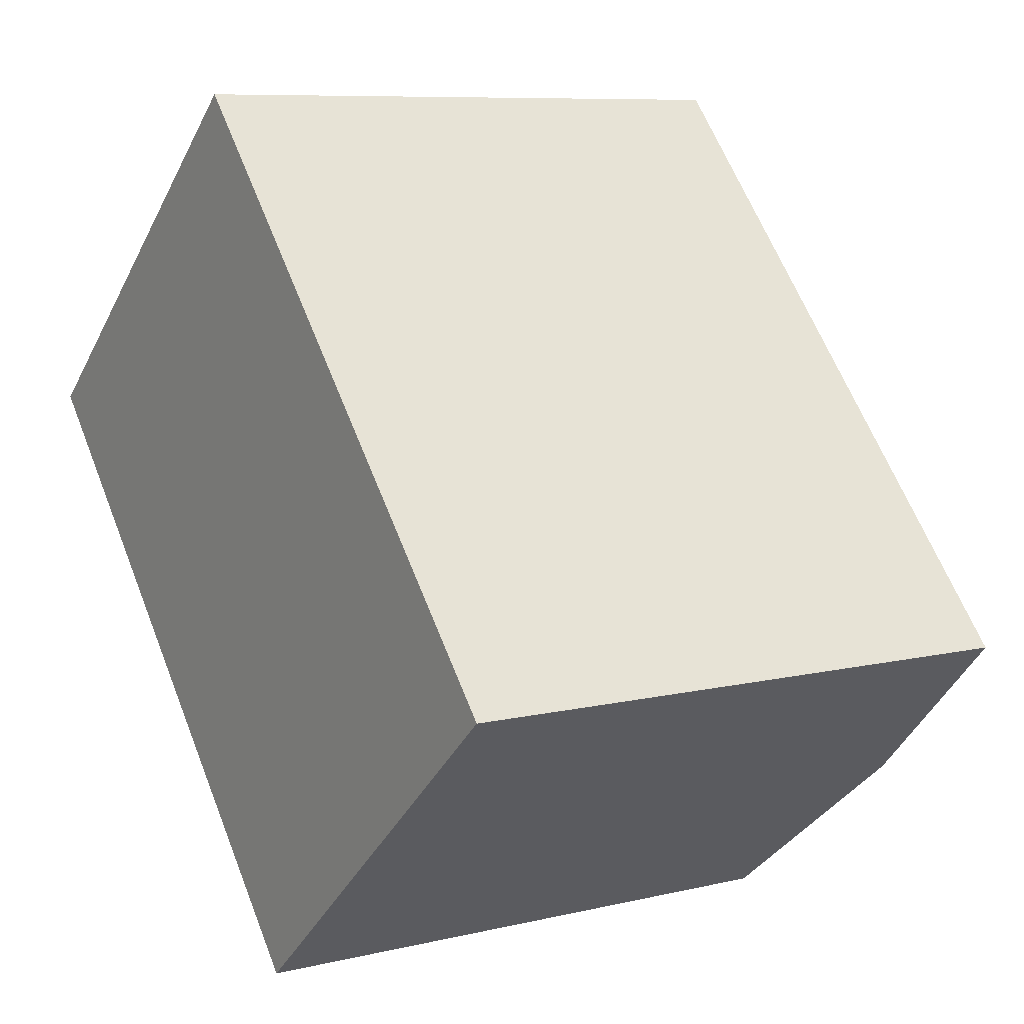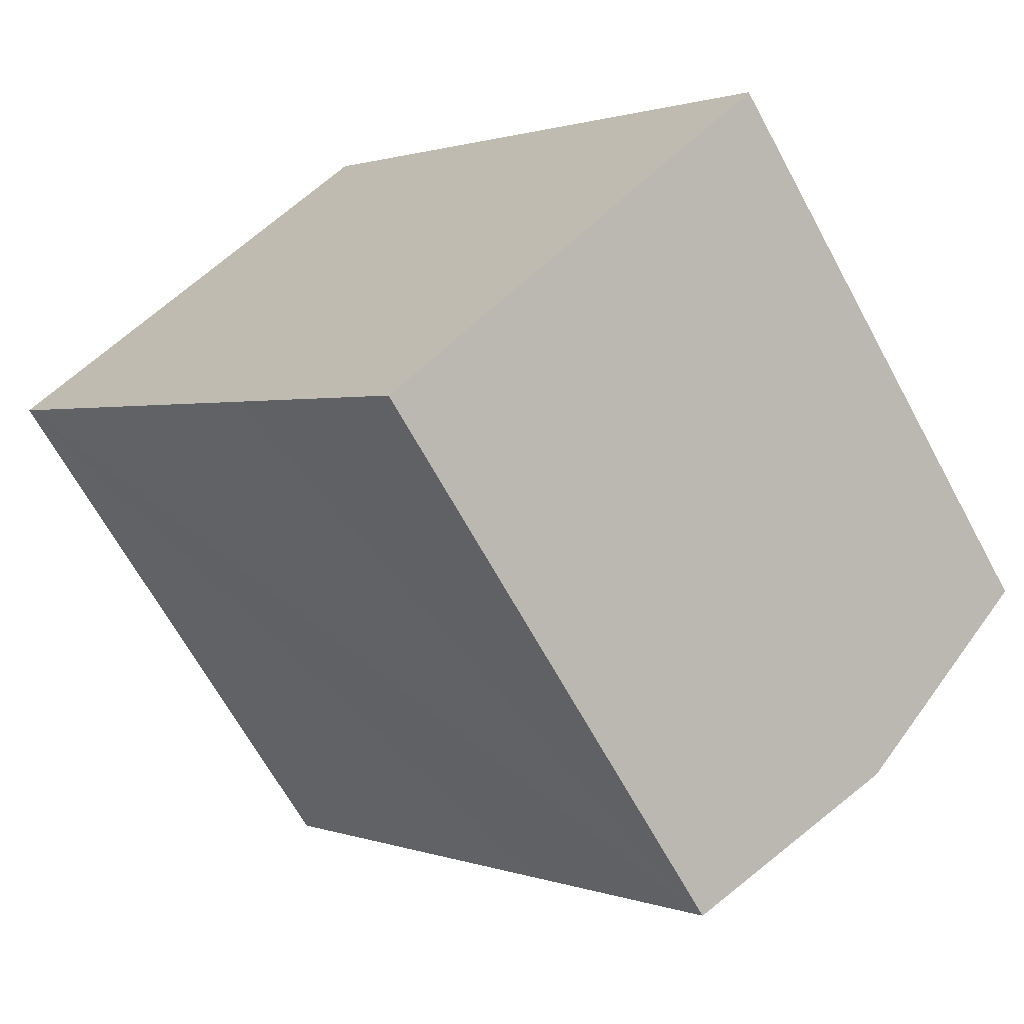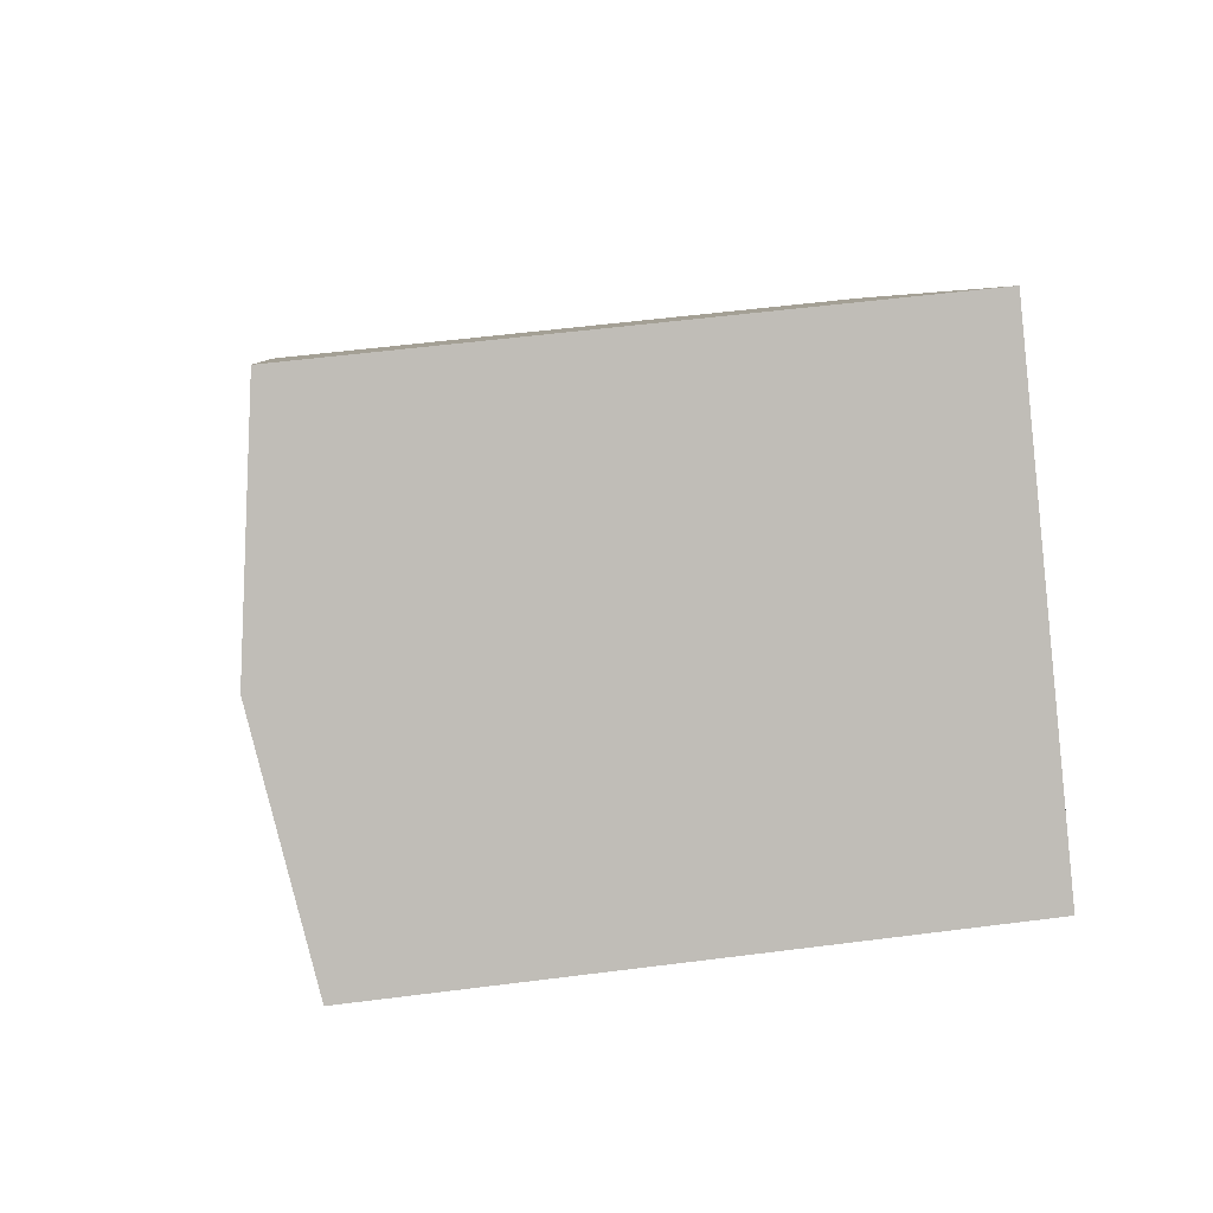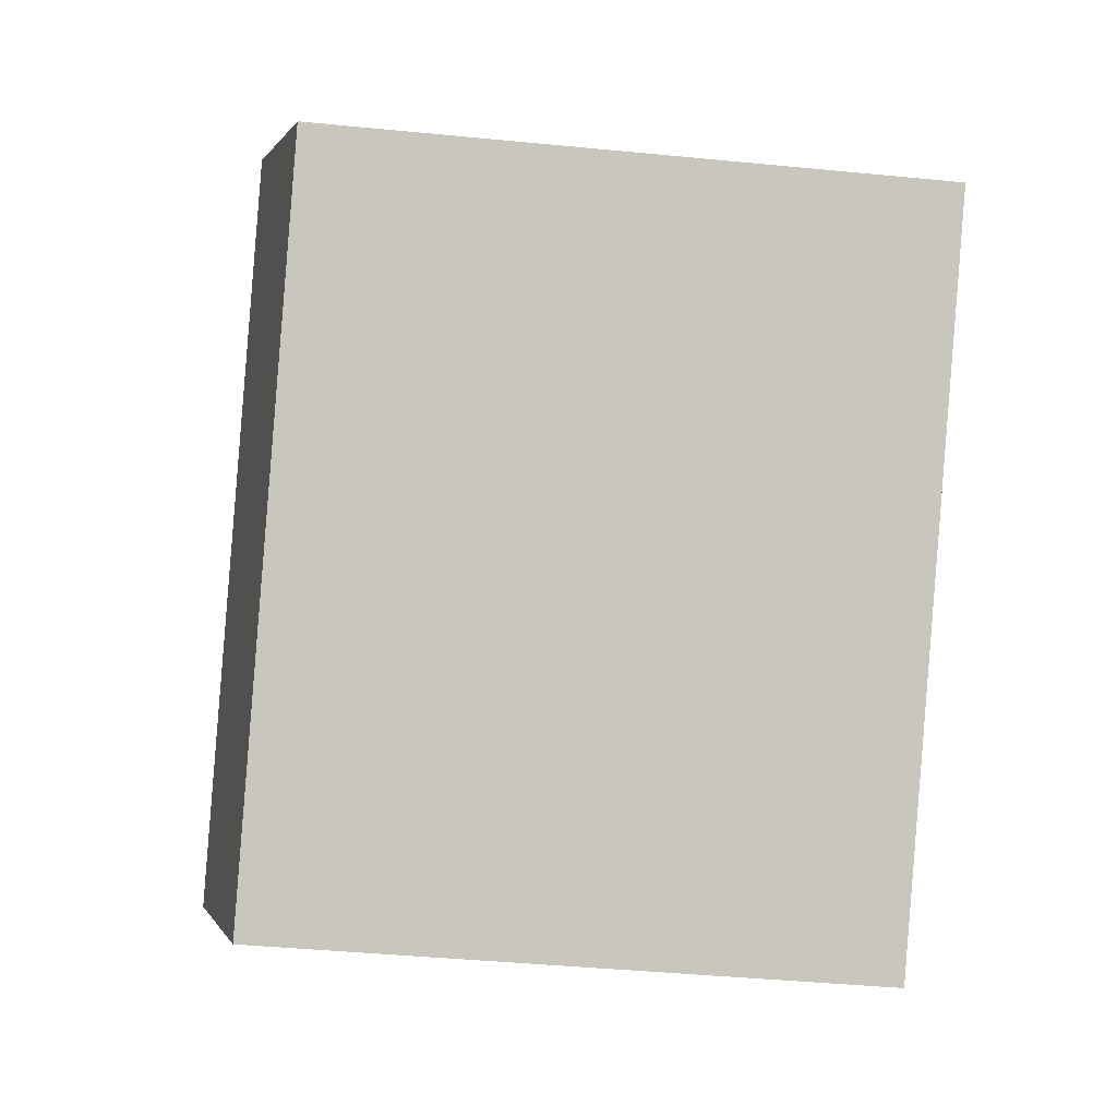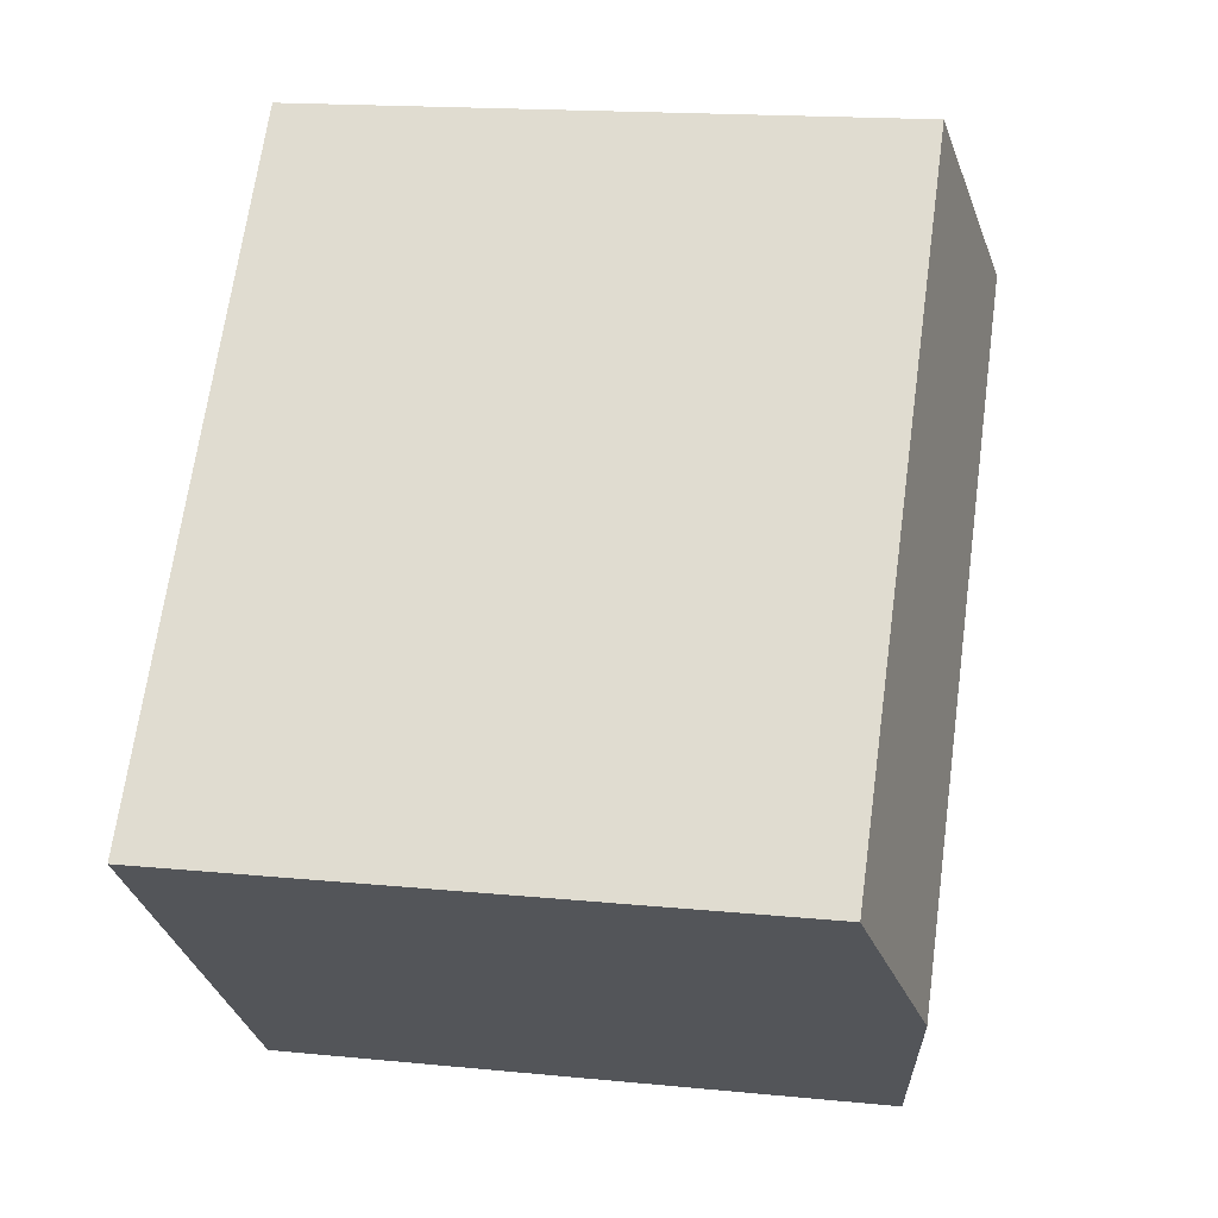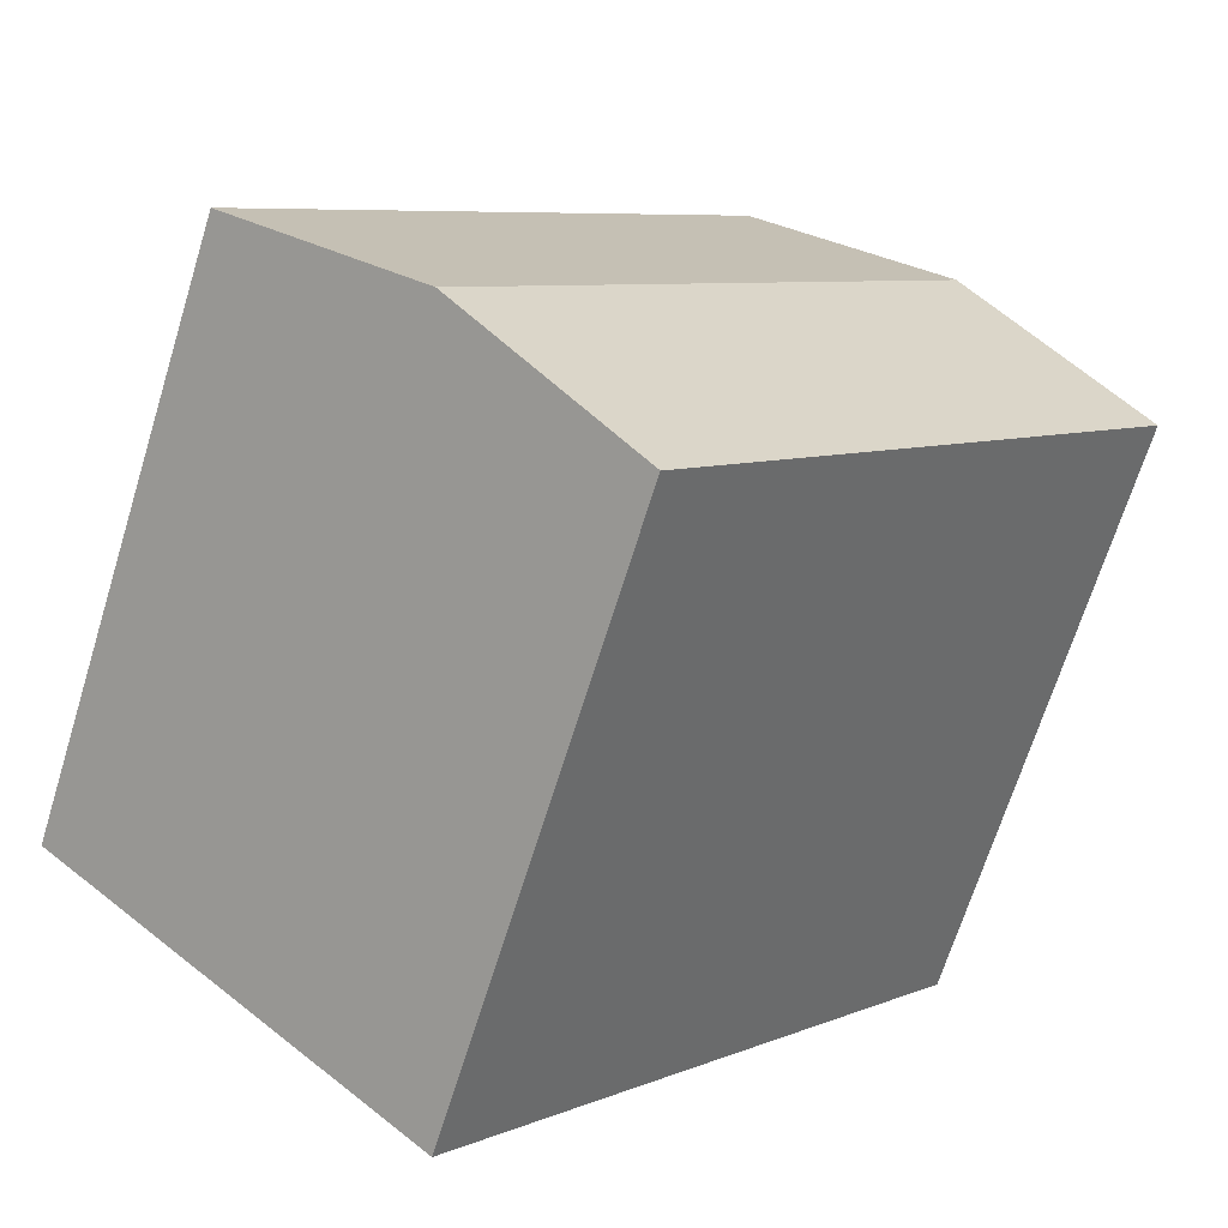
<metadata>
{"format":"obj","ext":"obj","renderer":"f3d","projection":"perspective","resolution":1024,"background":"white","views":[{"elev":8.4,"azim":56.7,"up":"+Z"},{"elev":-66.0,"azim":28.5,"up":"+Z"},{"elev":53.9,"azim":-97.8,"up":"+Z"},{"elev":-41.9,"azim":-96.7,"up":"+Z"},{"elev":16.4,"azim":101.6,"up":"+Z"},{"elev":-68.4,"azim":162.8,"up":"+Z"}]}
</metadata>
<code>
v  0.113 13.31 0.1
v  4.568 13.28 -5.158
v  0 13.29 8.135e-16
v  6.845 13.28 -7.729
v  10.65 13.28 -12.03
v  14.83 14.1 -8.356
v  4.164 14.1 3.684
v  8.329 13.28 7.368
v  19 13.28 -4.681
v  0 0 0
v  8.329 -4.512e-16 7.368
v  0.113 -6.123e-18 0.1
v  4.164 -2.256e-16 3.684
v  19 2.866e-16 -4.681
v  10.65 7.367e-16 -12.03
v  14.83 5.117e-16 -8.356
v  6.845 4.733e-16 -7.729
v  4.568 3.158e-16 -5.158
g defaultobject
f 1 2 3
f 2 1 4
f 4 1 5
f 5 1 6
f 6 1 7
f 8 6 7
f 6 8 9
f 10 1 3
f 1 10 7
f 7 10 8
f 8 10 11
f 11 10 12
f 11 12 13
f 11 9 8
f 9 11 14
f 14 6 9
f 6 14 5
f 5 14 15
f 15 14 16
f 2 10 3
f 10 2 4
f 10 4 5
f 10 5 17
f 17 5 15
f 10 17 18
f 11 16 14
f 16 11 15
f 15 11 17
f 17 11 18
f 18 11 10
f 10 11 13
f 10 13 12

</code>
